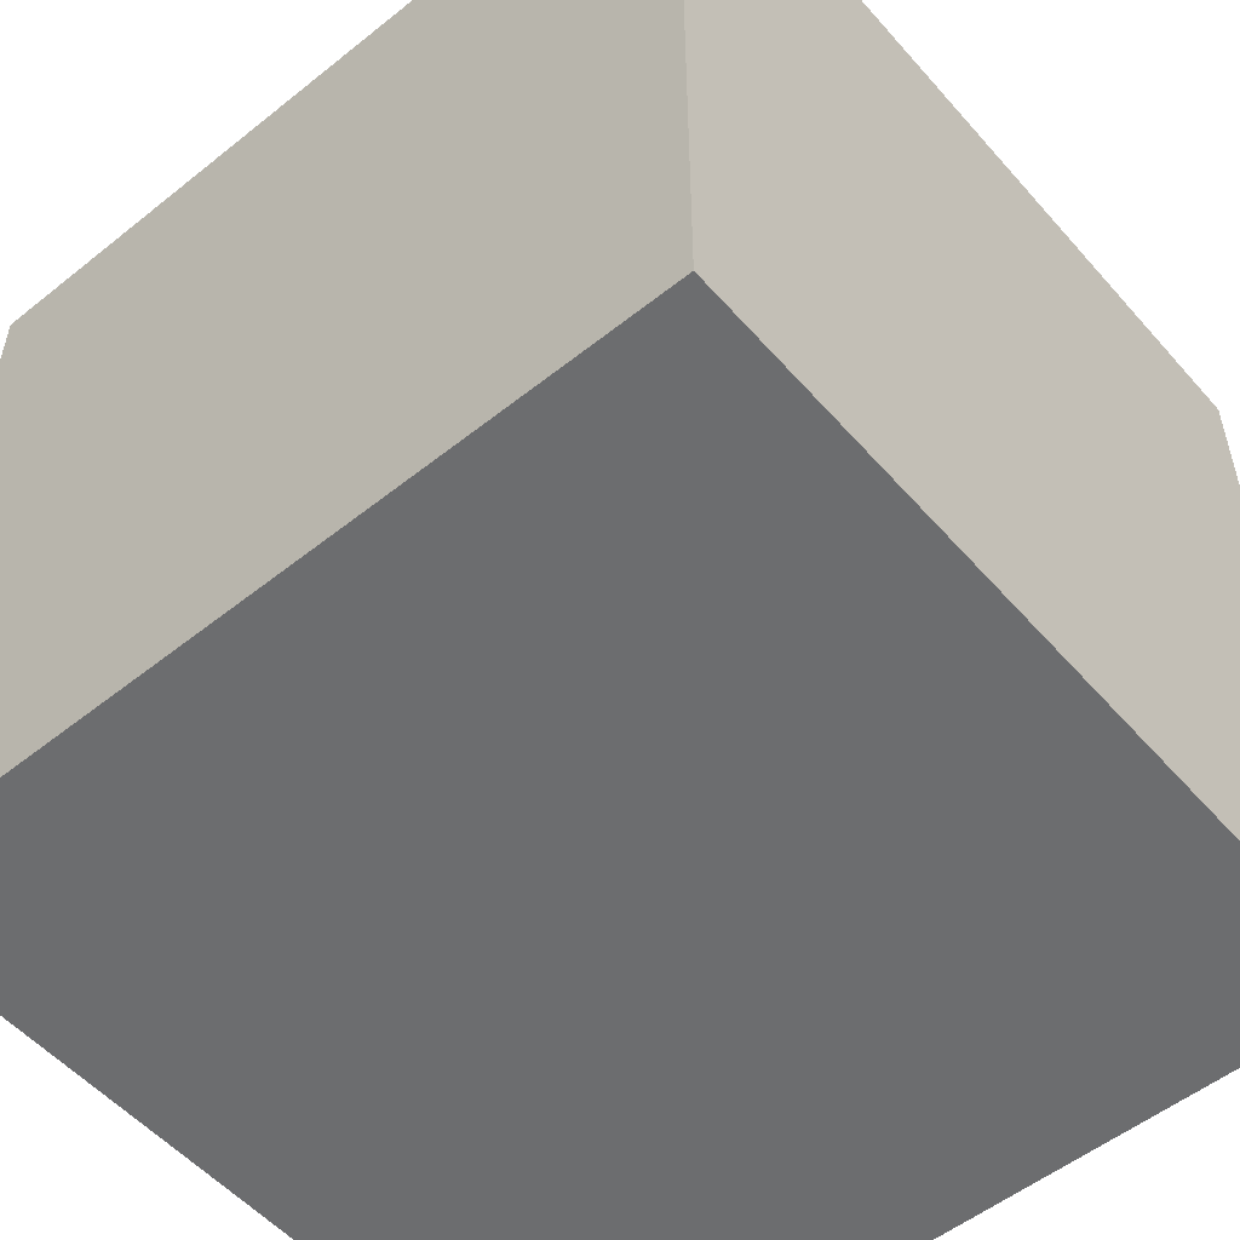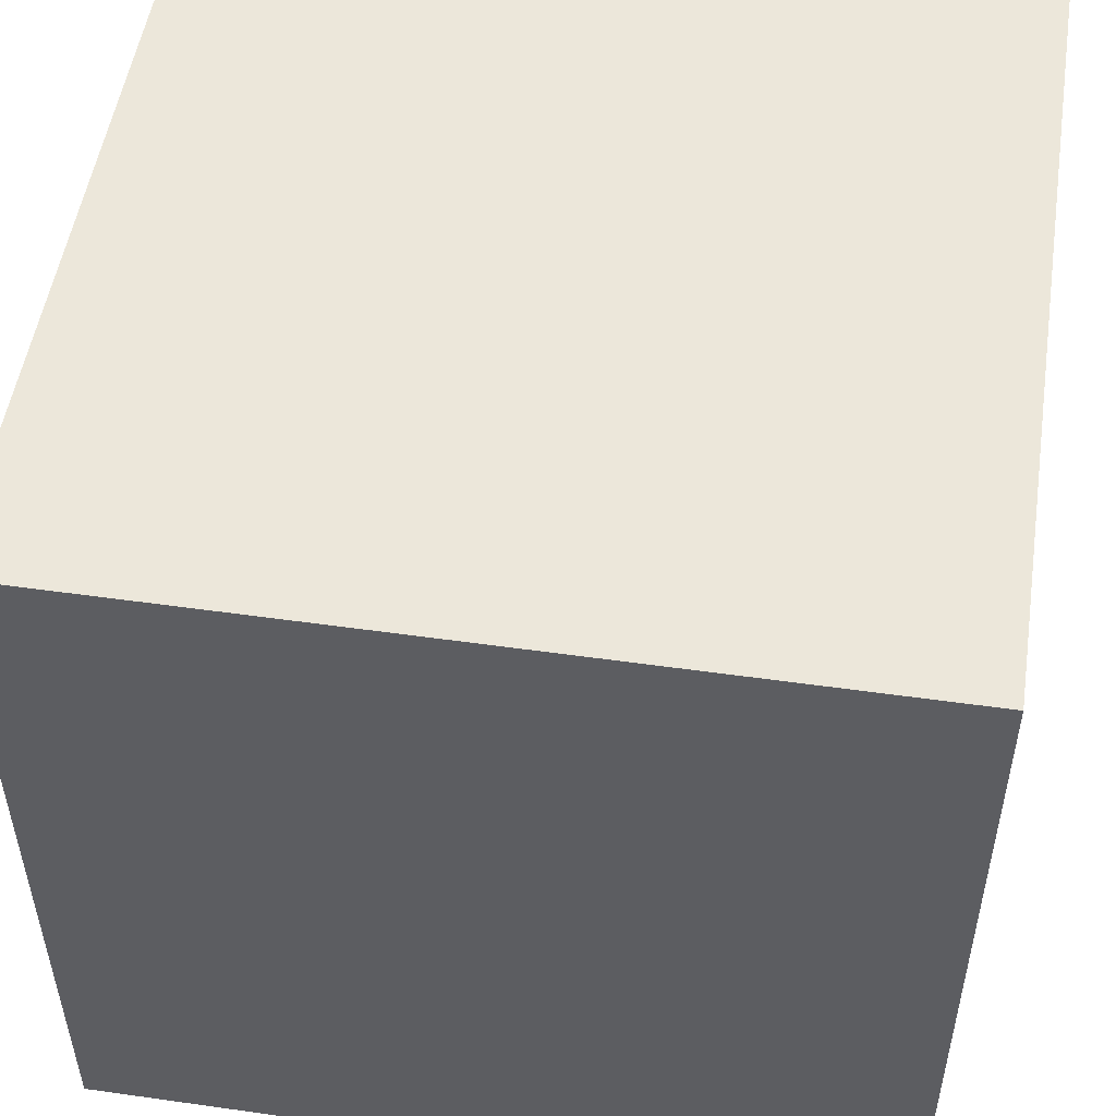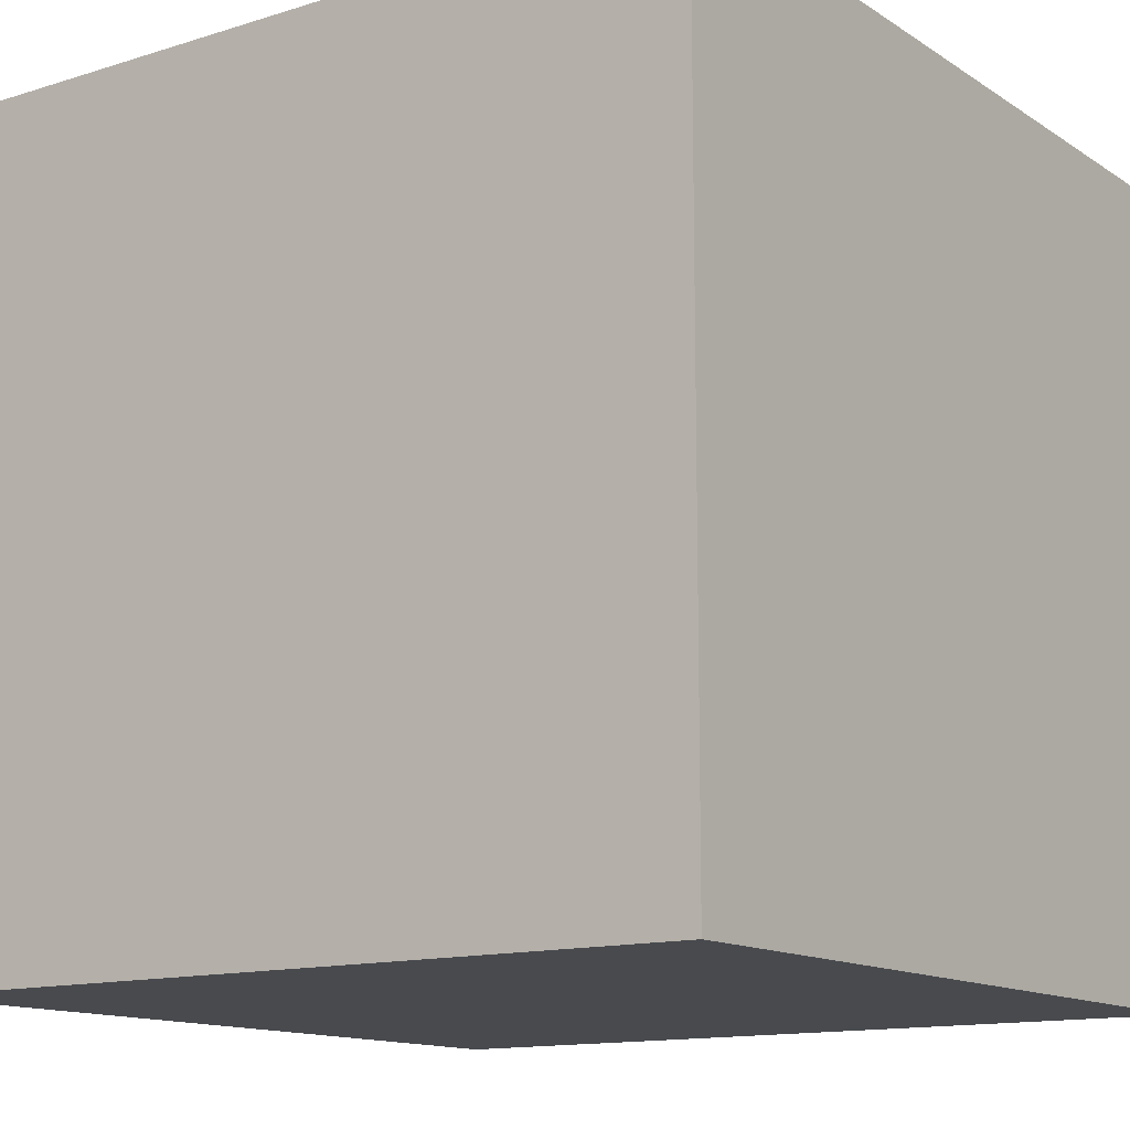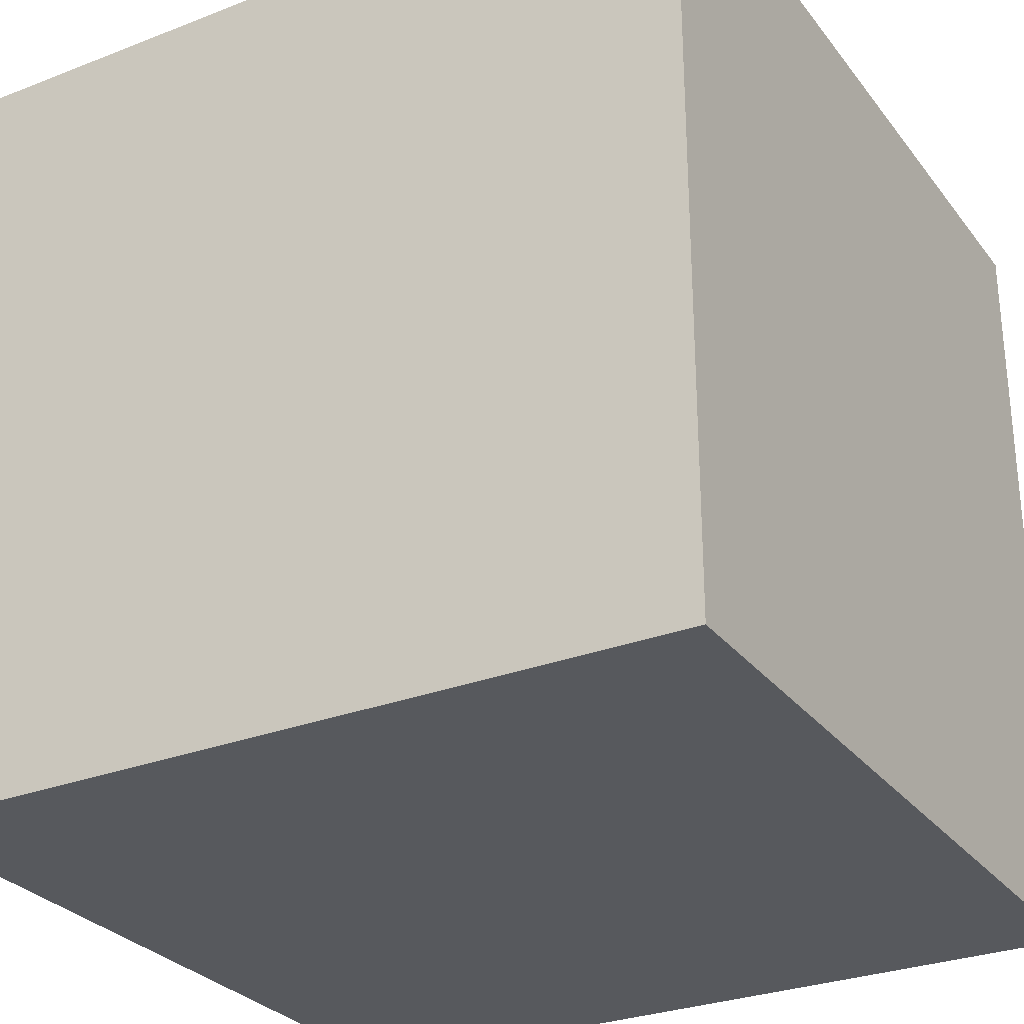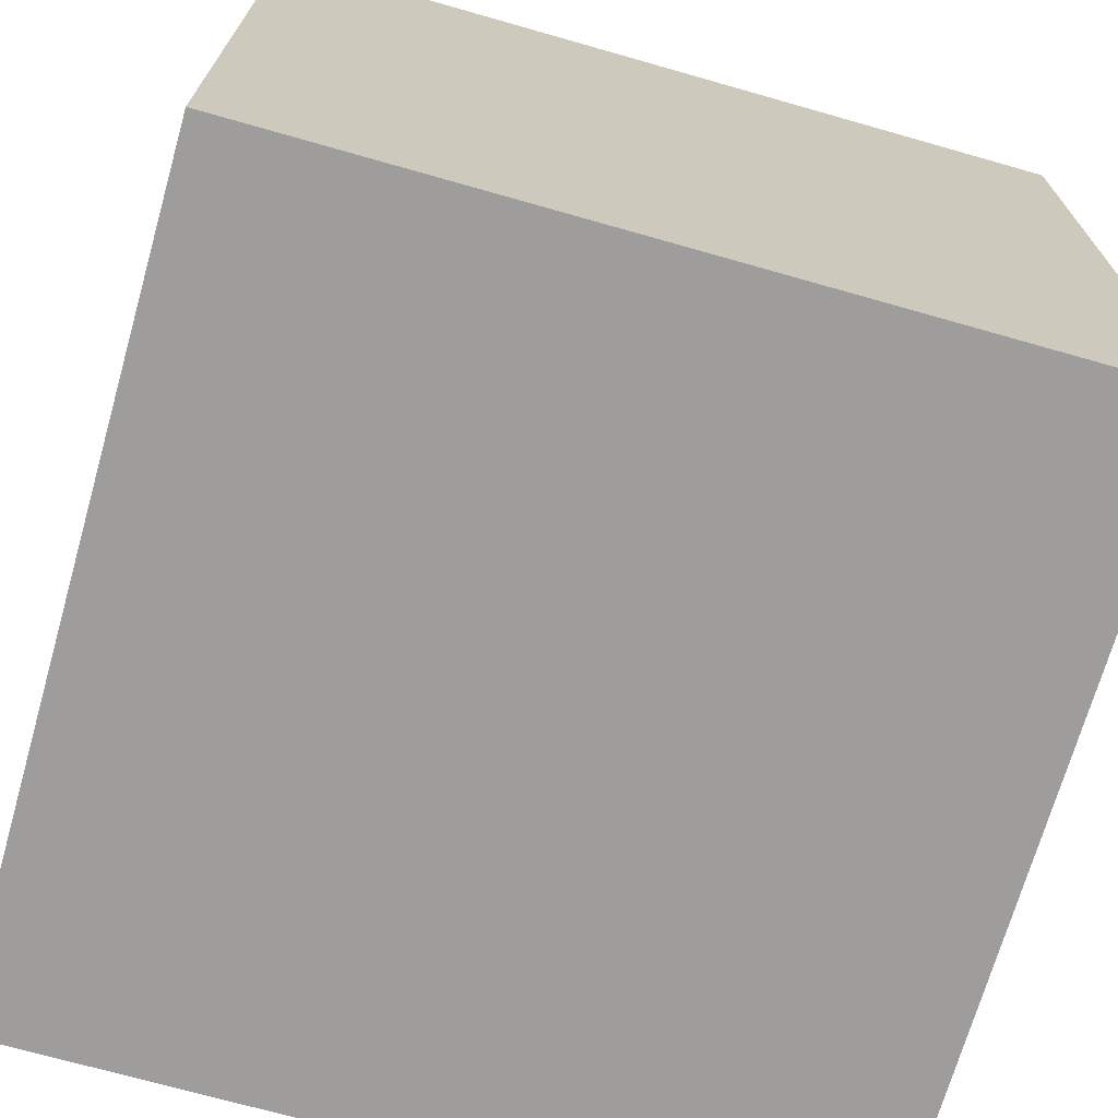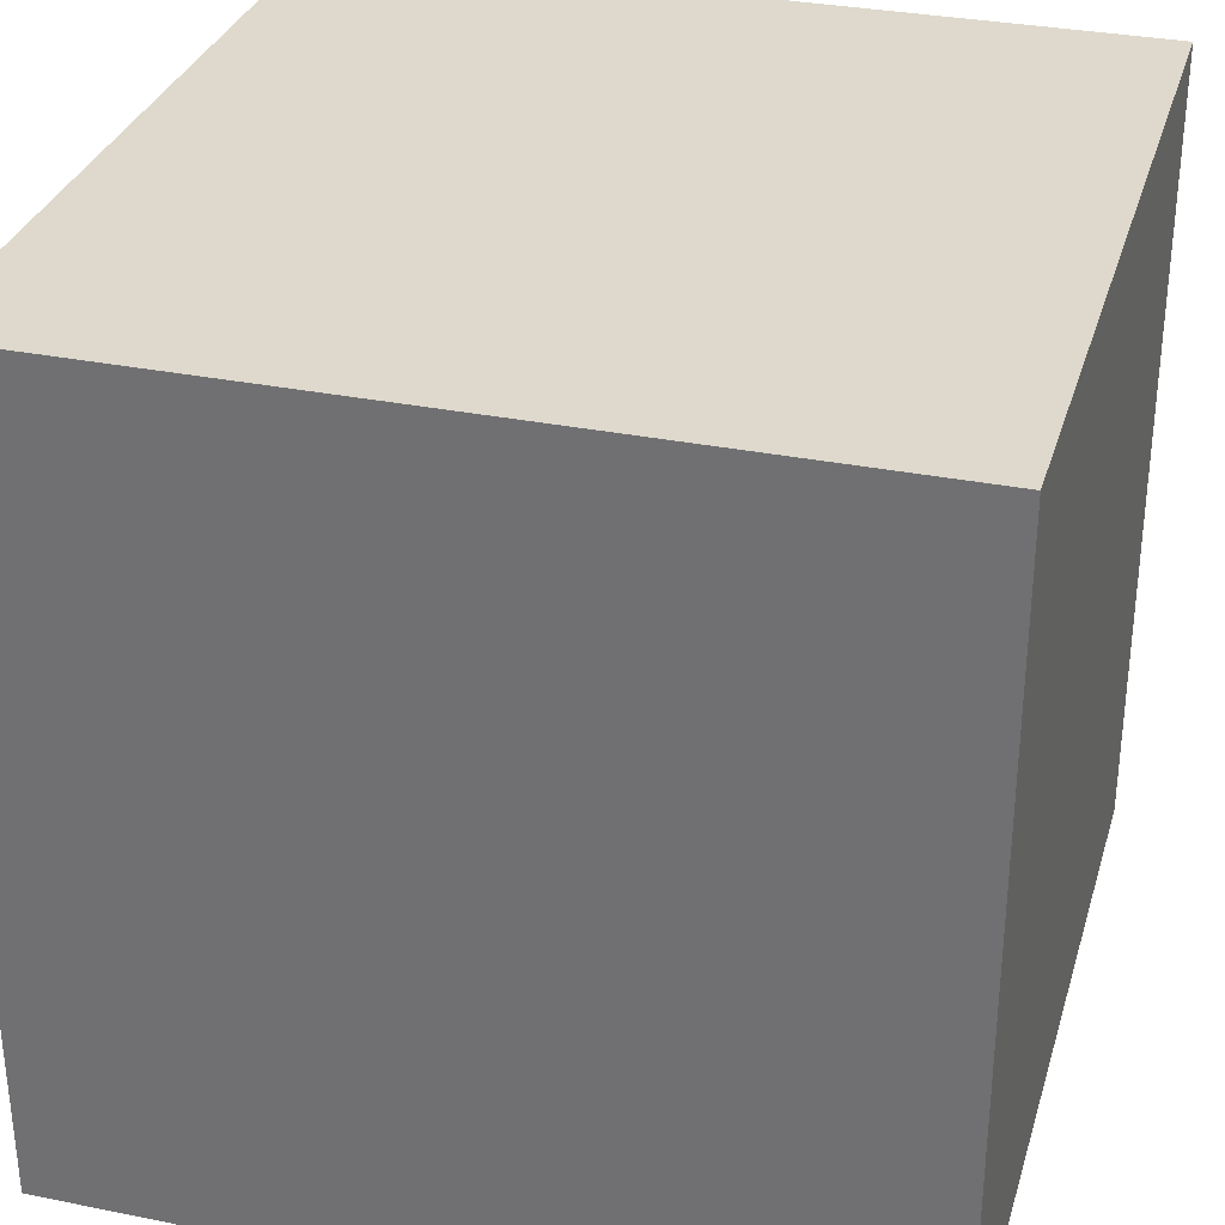
<metadata>
{"format":"obj","ext":"obj","renderer":"f3d","projection":"perspective","resolution":1024,"background":"white","views":[{"elev":-53.9,"azim":-49.7,"up":"+Y"},{"elev":51.7,"azim":-81.3,"up":"+Y"},{"elev":-13.3,"azim":-144.7,"up":"+Z"},{"elev":-29.0,"azim":120.0,"up":"+Z"},{"elev":-70.6,"azim":-105.9,"up":"+Y"},{"elev":31.9,"azim":15.8,"up":"+Y"}]}
</metadata>
<code>
v 1.018 -1 -1.011
v 1.018 -1 0.9887
v -0.9823 -1 0.9887
v -0.9823 -1 -1.011
v 1.018 1 -1.011
v 1.018 1 0.9887
v -0.9823 1 0.9887
v -0.9823 1 -1.011
f 1 2 3 4
f 5 8 7 6
f 1 5 6 2
f 2 6 7 3
f 3 7 8 4
f 5 1 4 8

</code>
